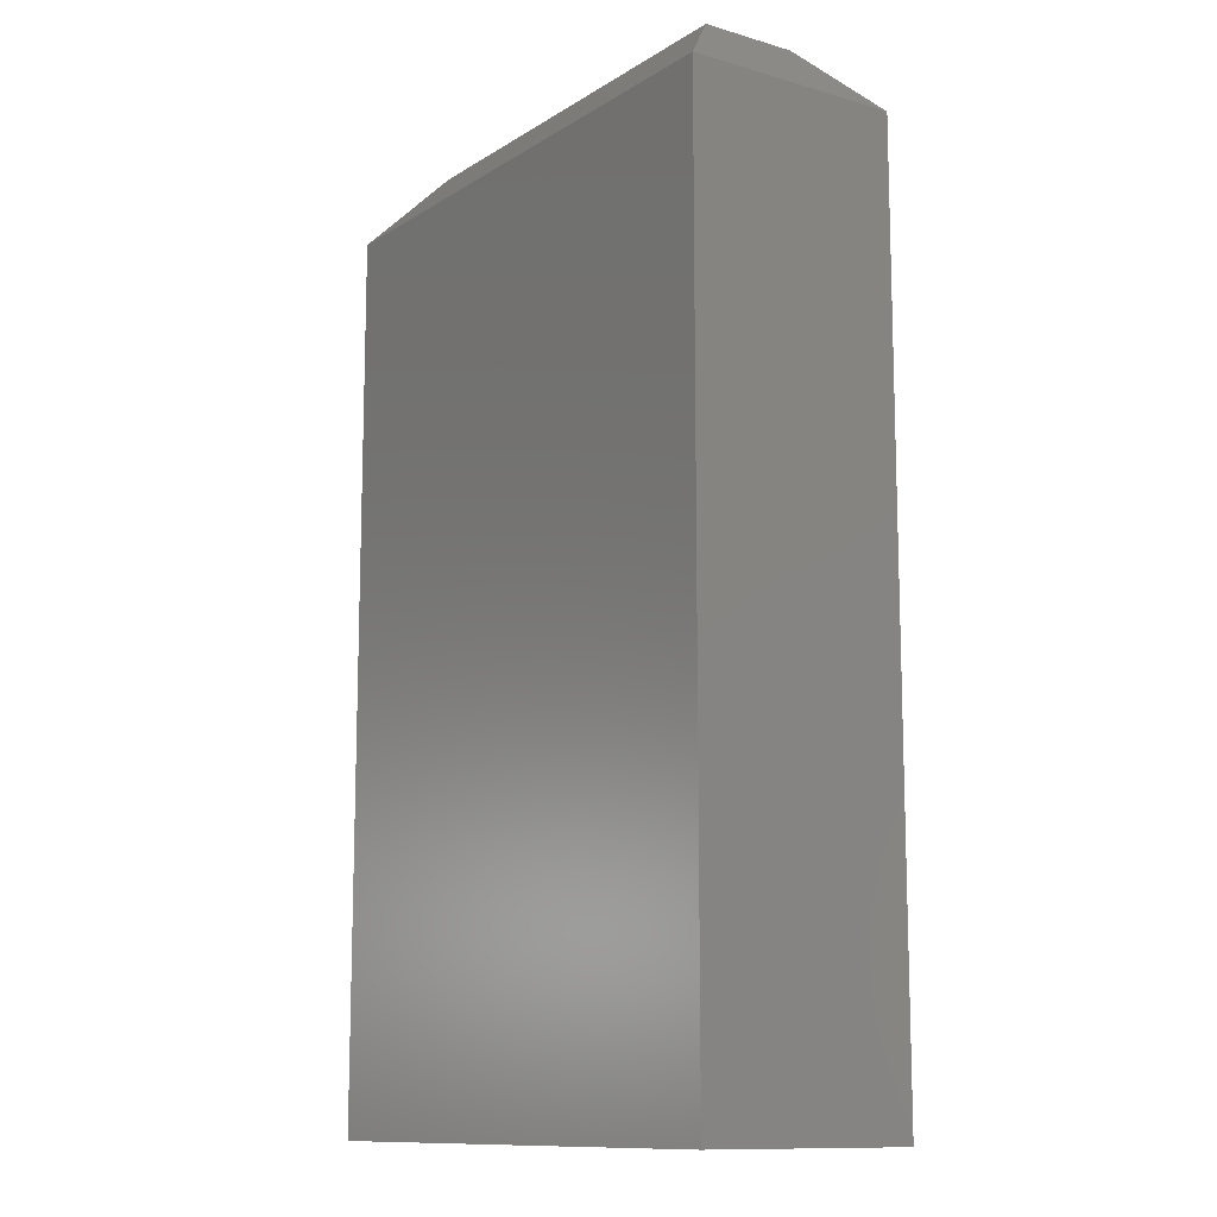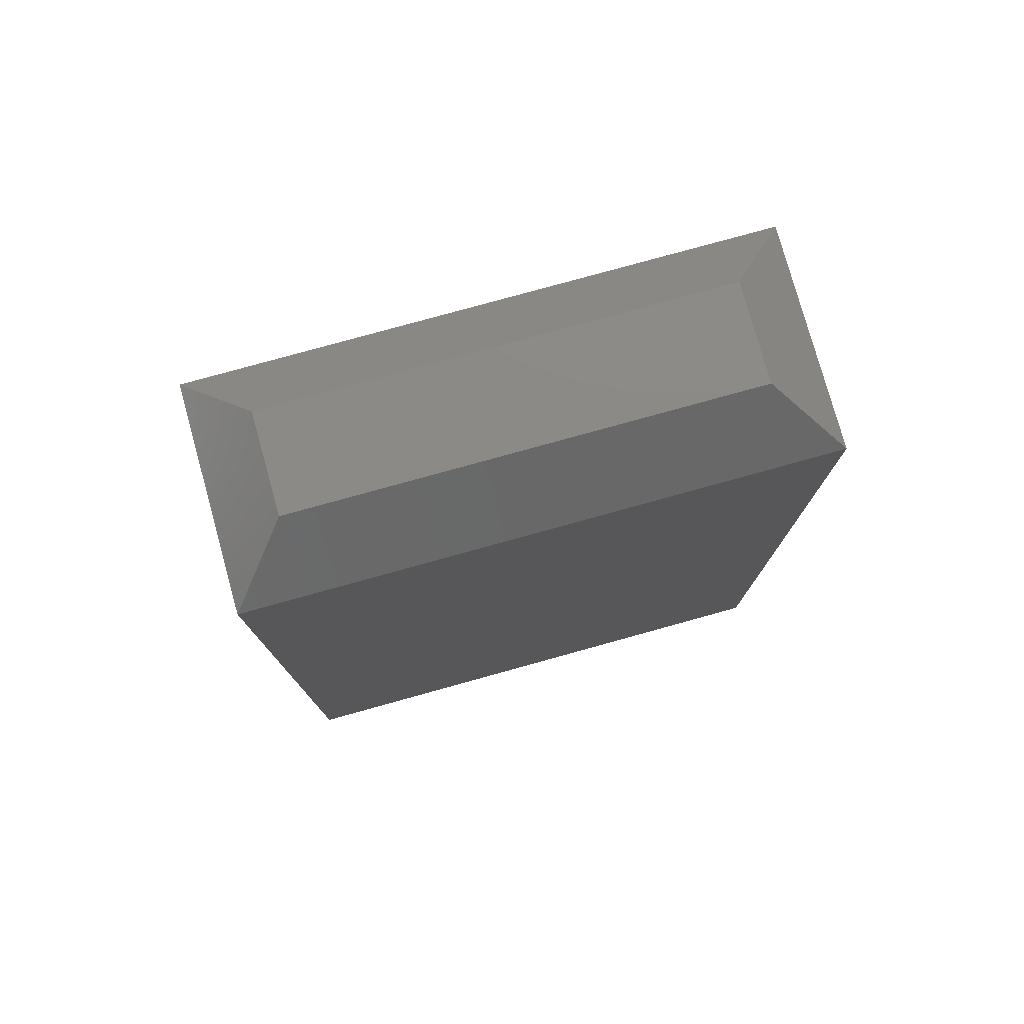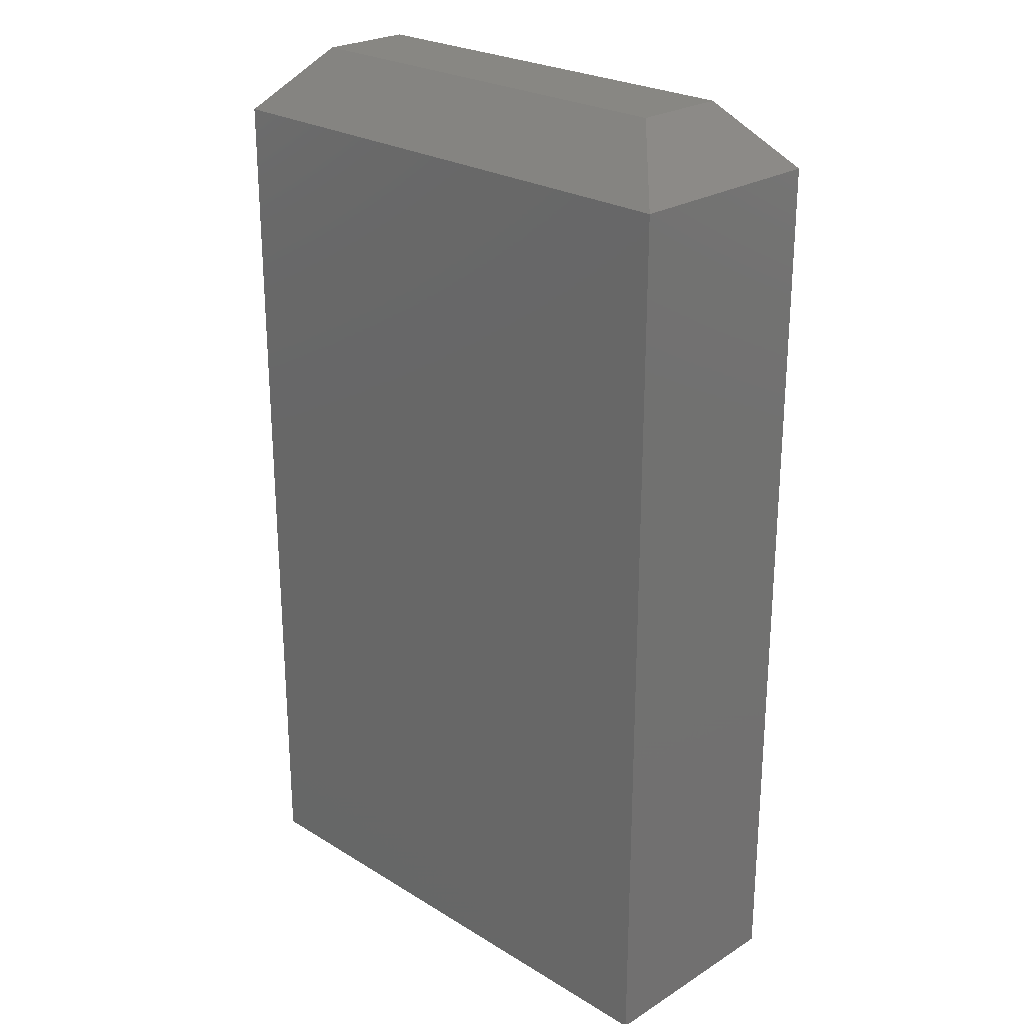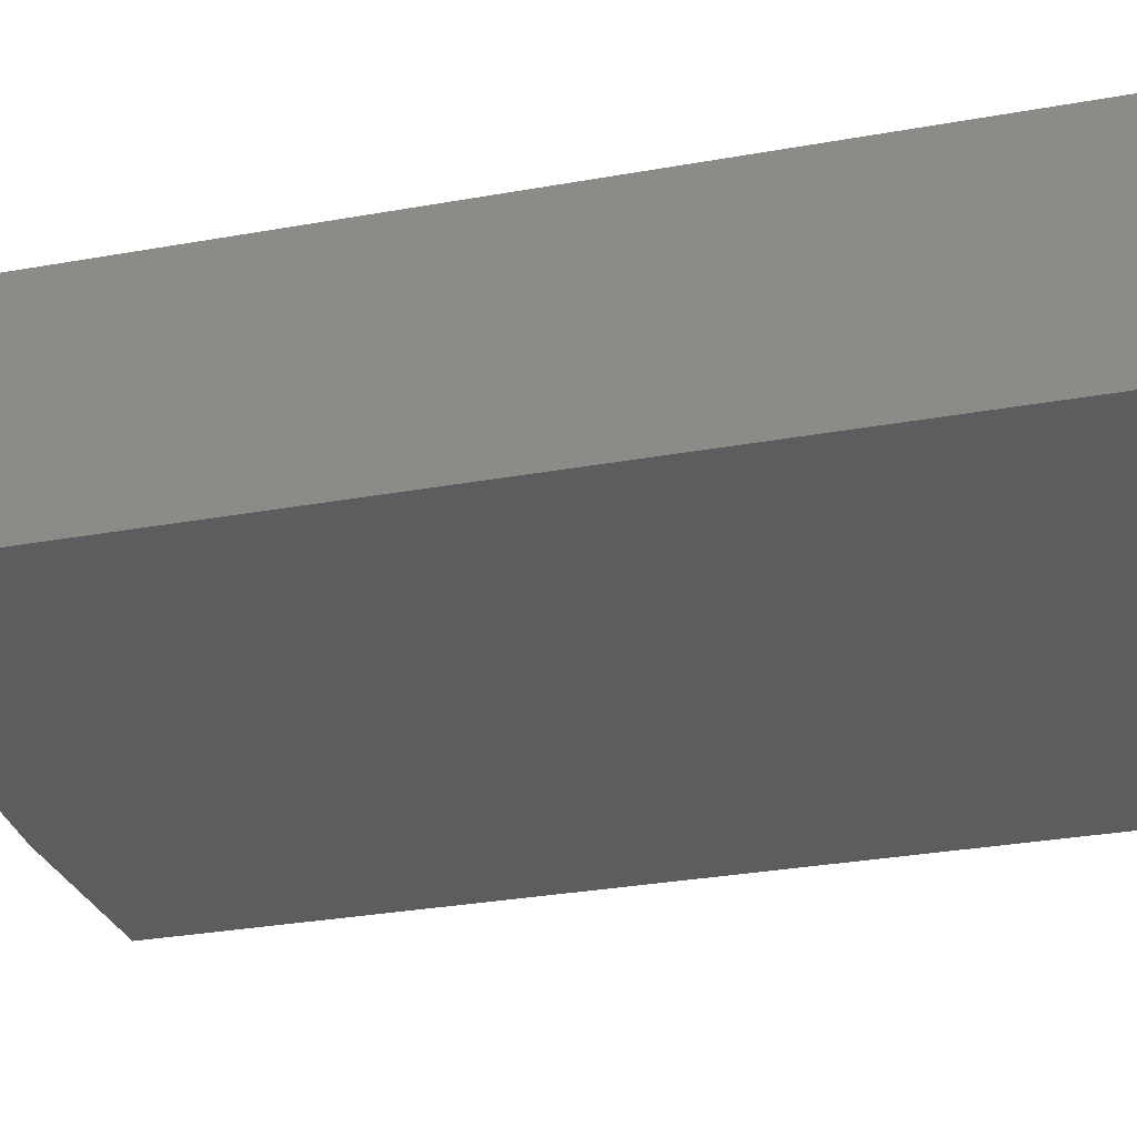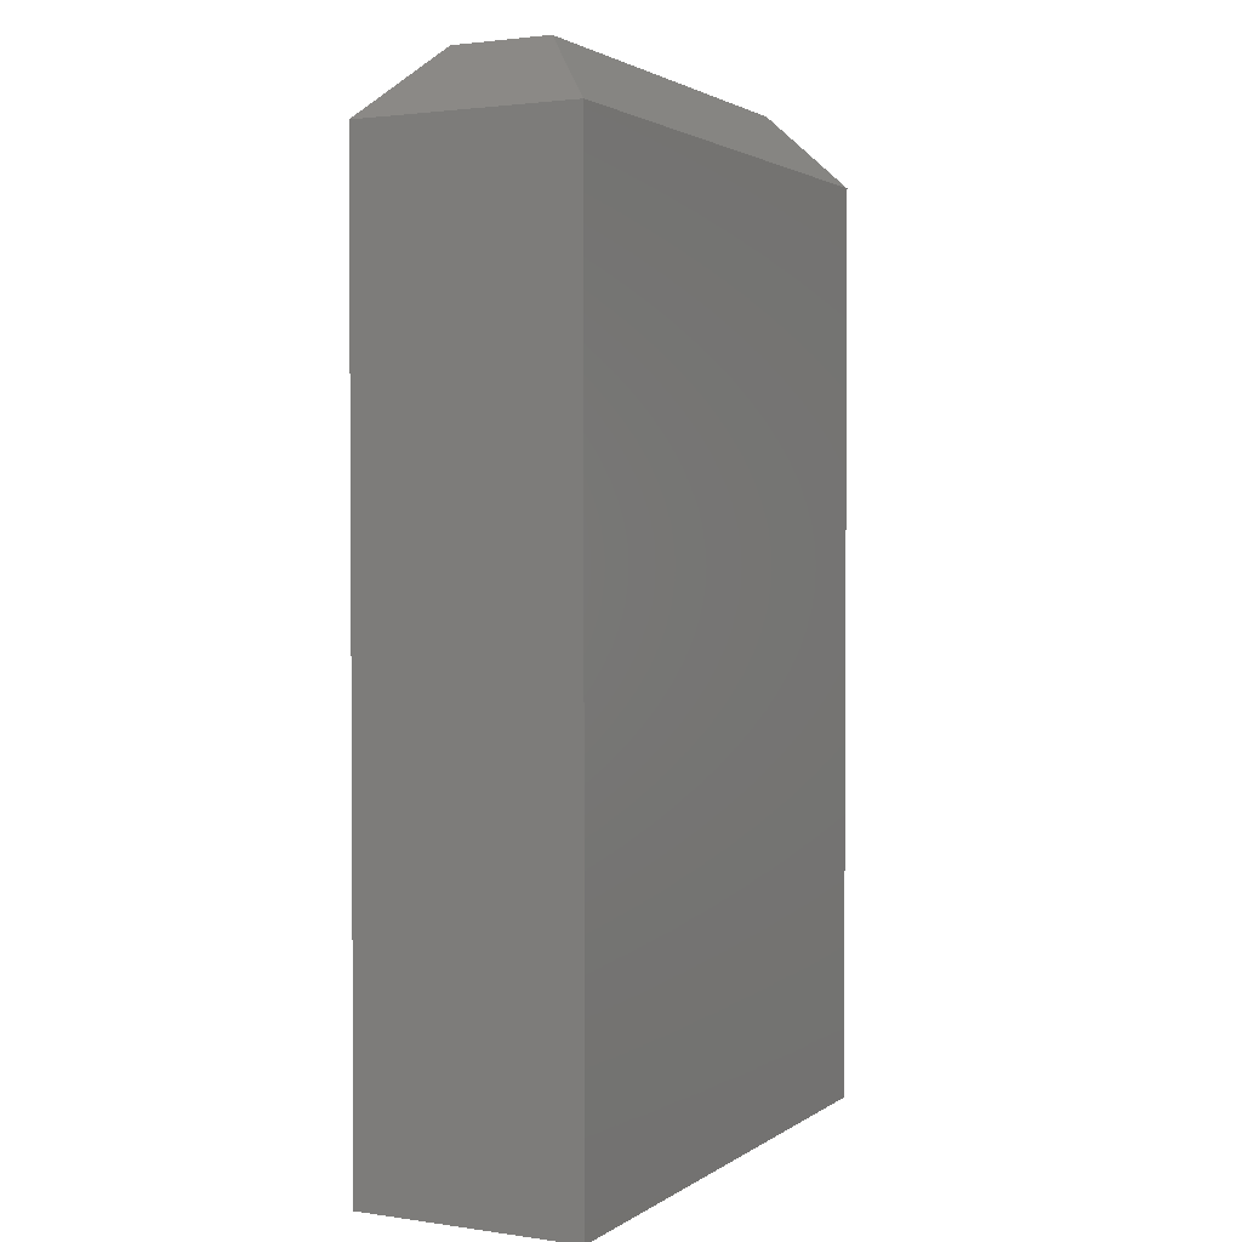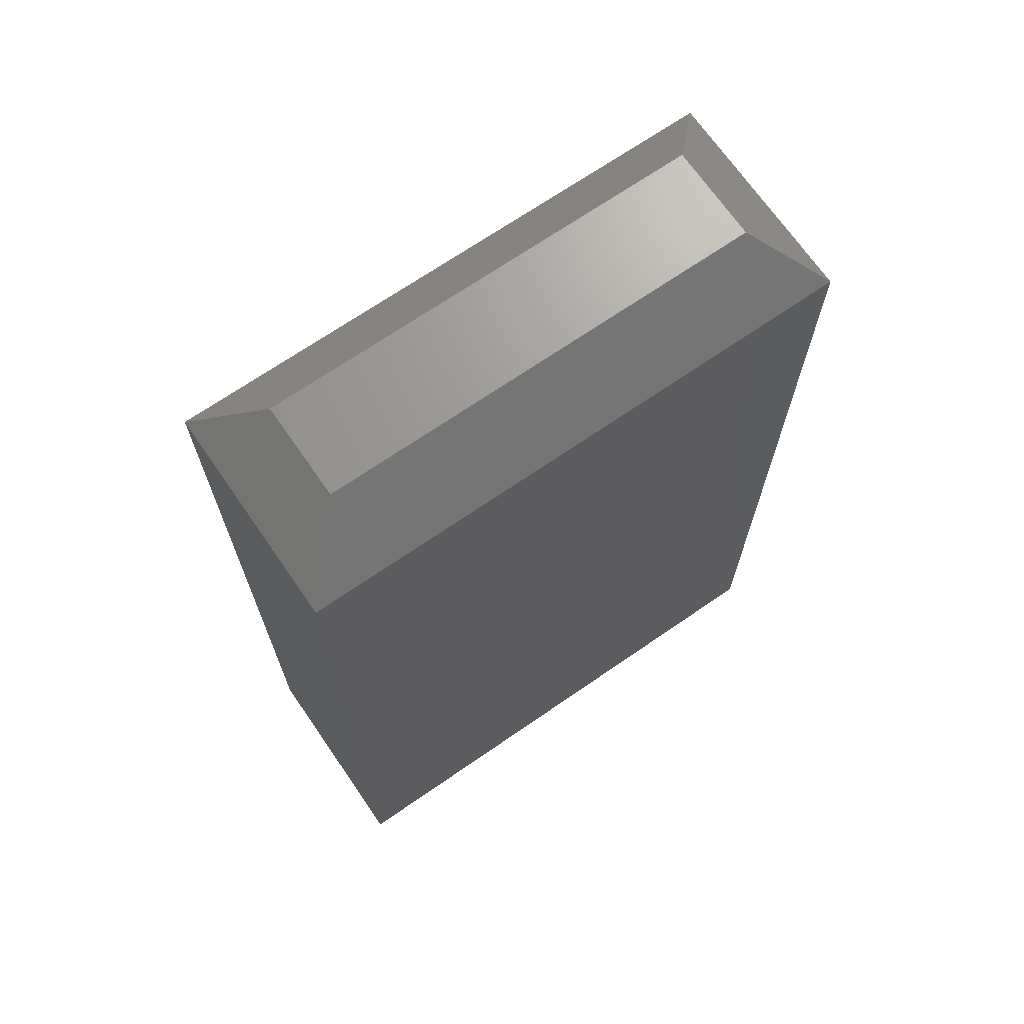
<metadata>
{"format":"stl","ext":"stl","renderer":"f3d","projection":"perspective","resolution":1024,"background":"white","views":[{"elev":-11.8,"azim":-124.8,"up":"+Z"},{"elev":78.2,"azim":-15.5,"up":"+Z"},{"elev":24.8,"azim":-135.2,"up":"+Z"},{"elev":-31.7,"azim":104.1,"up":"+Y"},{"elev":2.2,"azim":-63.3,"up":"+Z"},{"elev":69.6,"azim":145.4,"up":"+Z"}]}
</metadata>
<code>
# stl→obj: 12 verts, 20 faces
v -0.4375 -0.3359 -0.75
v 0.4309 -0.3359 -0.75
v -0.4375 -0.3359 0.6484
v 0.4309 -0.3359 0.6484
v -0.4375 0 -0.75
v -0.4375 1.553e-16 0.6484
v 0.4309 4.821e-17 -0.75
v 0.4309 2.312e-16 0.6484
v 0.3372 -0.2422 0.75
v 0.3372 -0.09375 0.75
v -0.3438 -0.2422 0.75
v -0.3438 -0.09375 0.75
f 1 2 3
f 3 2 4
f 5 6 7
f 7 6 8
f 3 6 1
f 1 6 5
f 9 10 11
f 11 10 12
f 2 7 4
f 4 7 8
f 4 8 9
f 9 8 10
f 6 12 8
f 8 12 10
f 6 3 12
f 12 3 11
f 3 4 11
f 11 4 9
f 1 5 2
f 2 5 7

</code>
